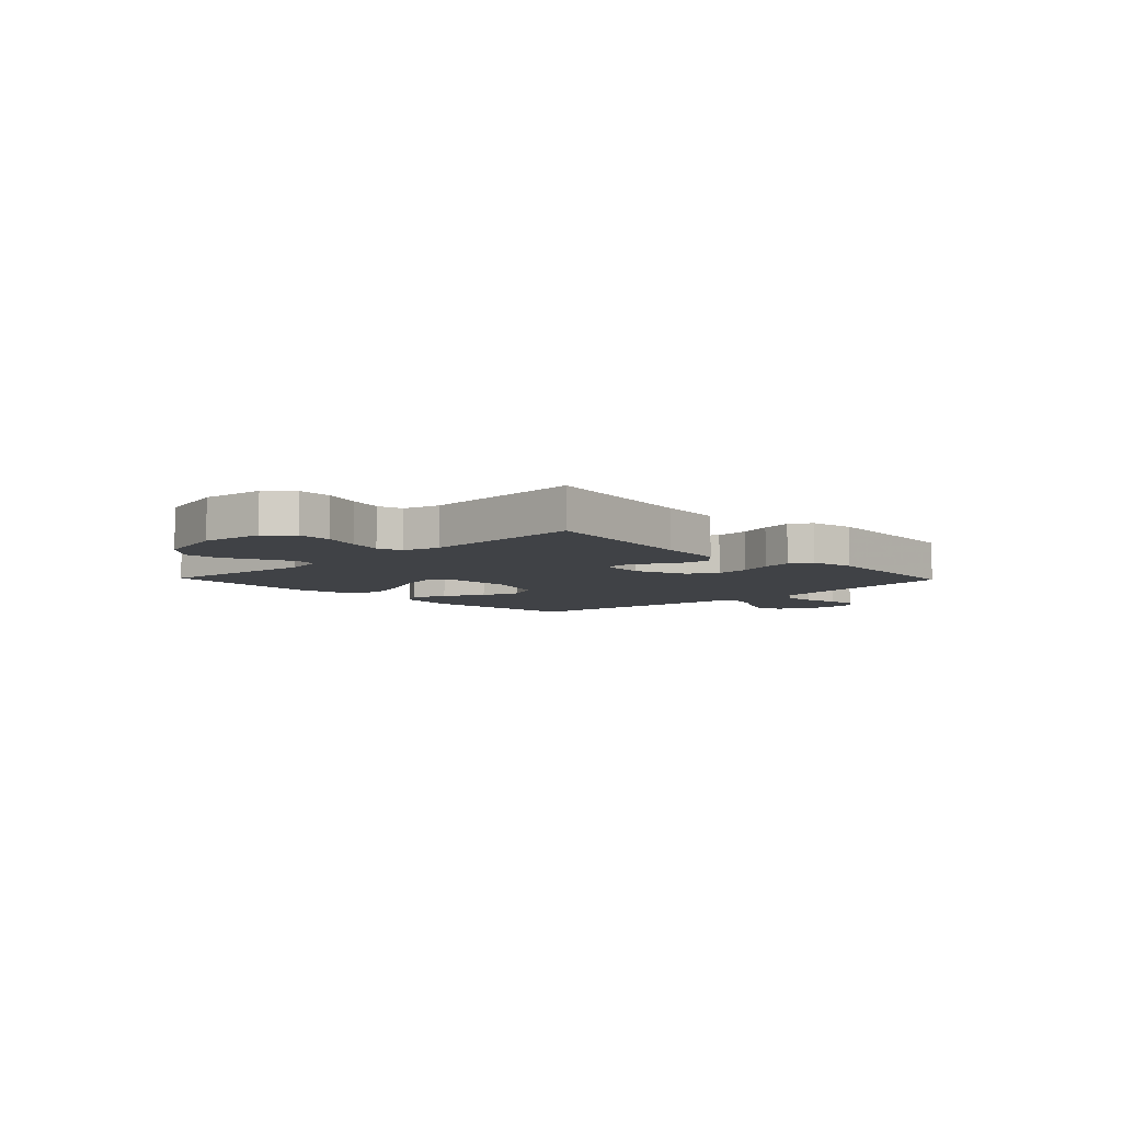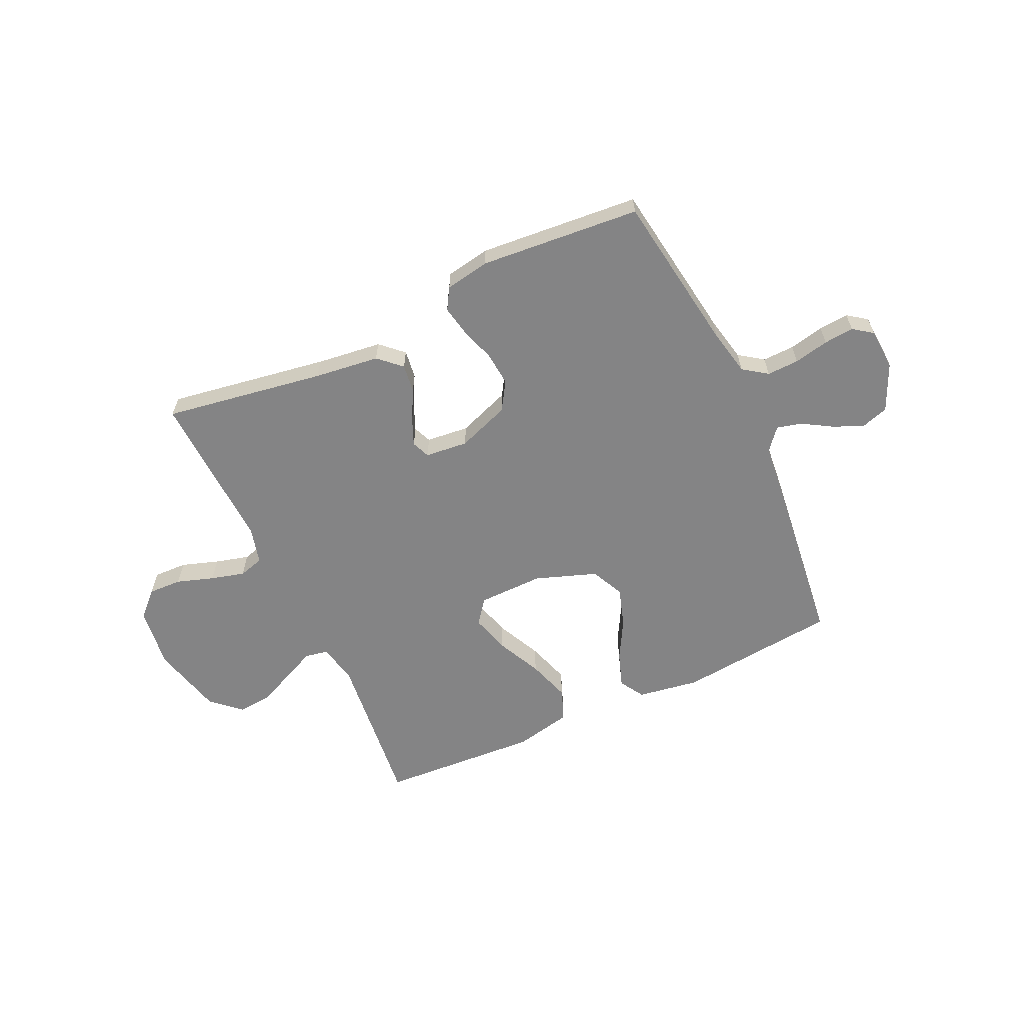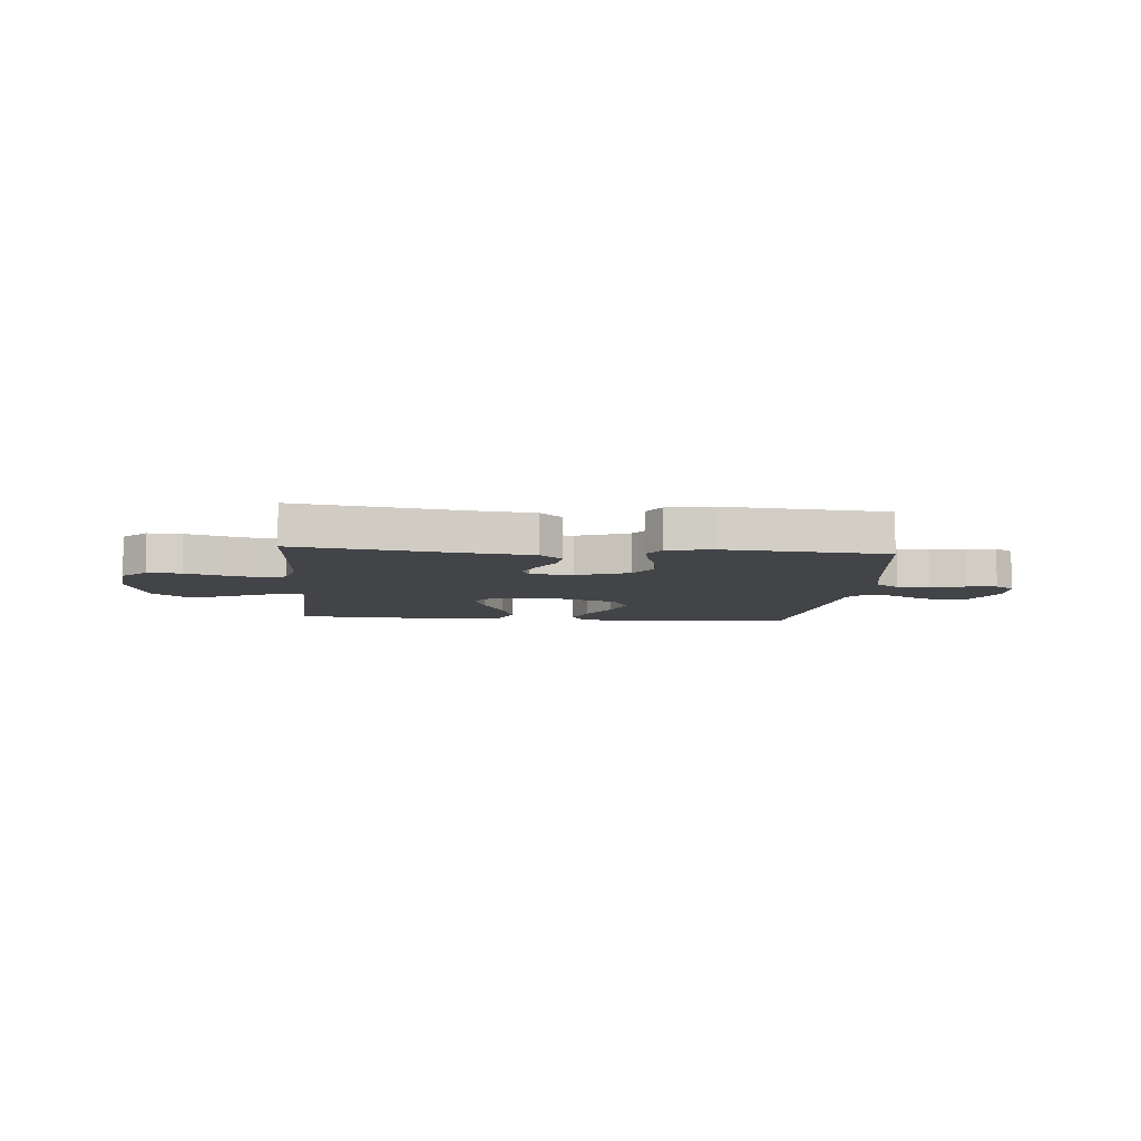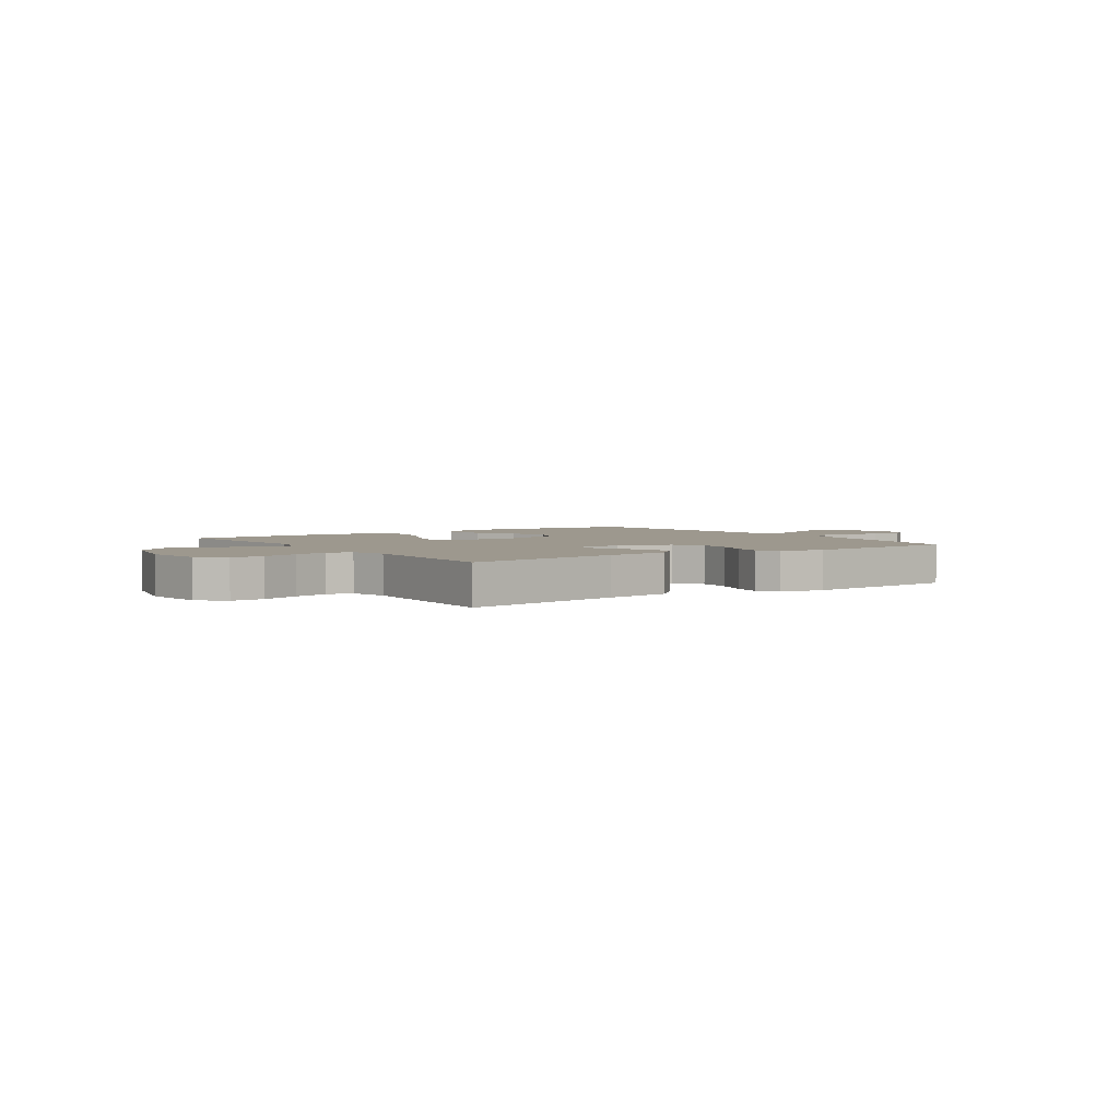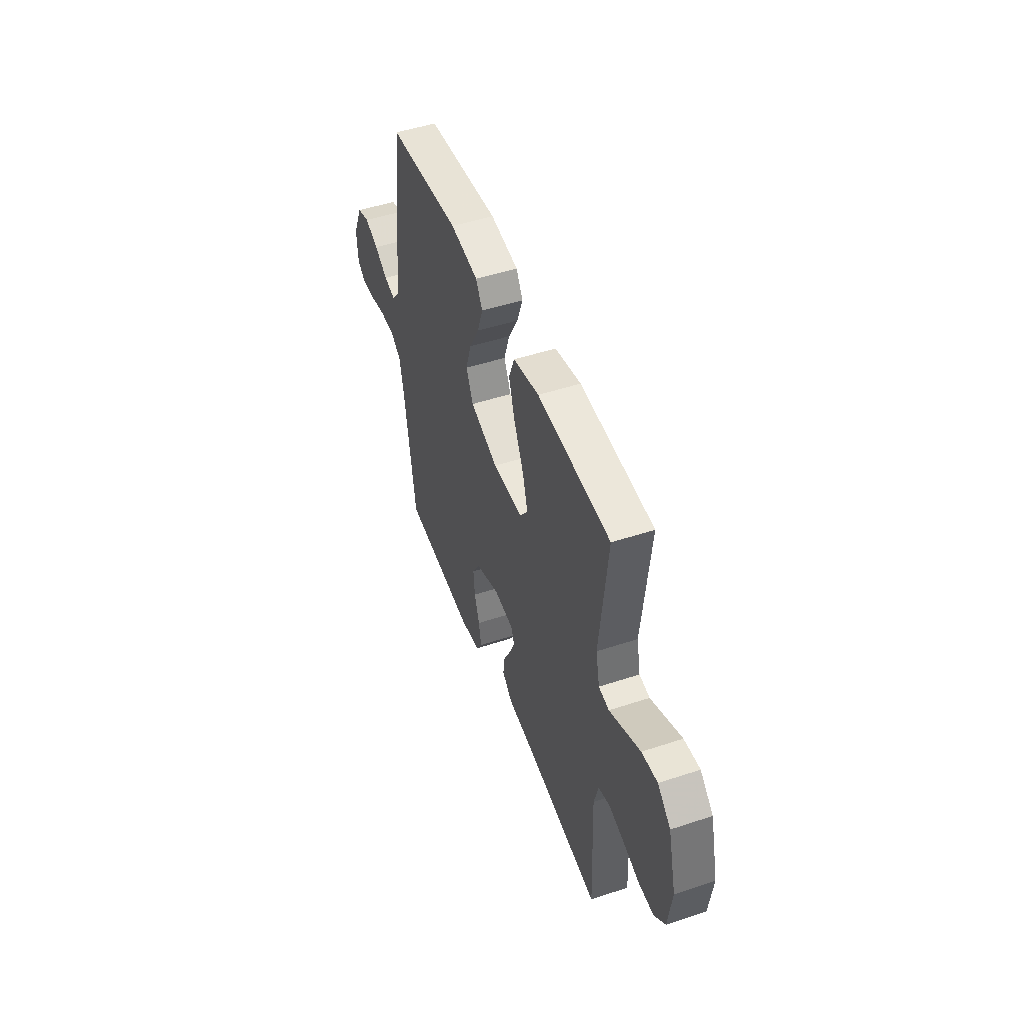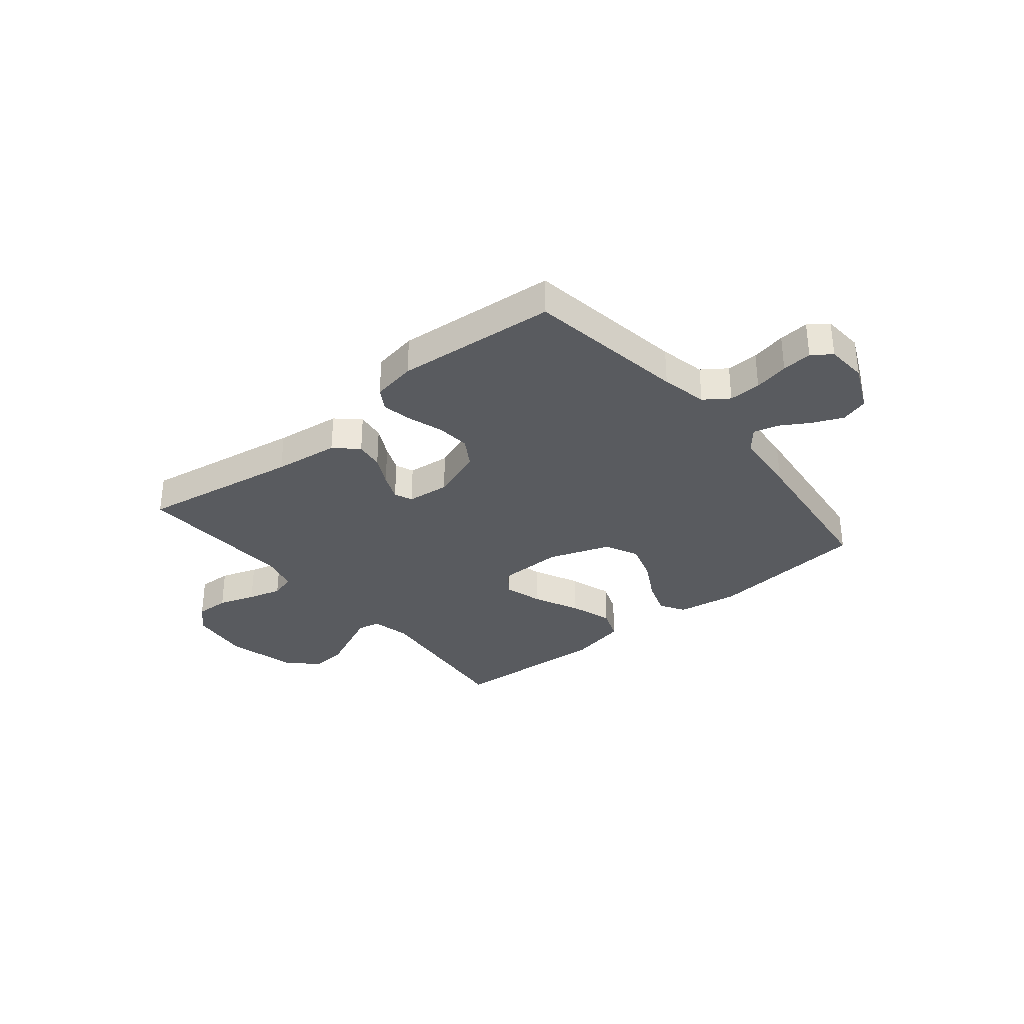
<metadata>
{"format":"obj","ext":"obj","renderer":"f3d","projection":"perspective","resolution":1024,"background":"white","views":[{"elev":-6.5,"azim":133.9,"up":"+Y"},{"elev":-61.5,"azim":-155.1,"up":"+Y"},{"elev":-7.7,"azim":175.0,"up":"+Y"},{"elev":3.2,"azim":145.3,"up":"+Y"},{"elev":48.9,"azim":69.8,"up":"+Z"},{"elev":-32.7,"azim":-140.6,"up":"+Y"}]}
</metadata>
<code>
v 0.5 0.07 -0.5
v 0.2 0.07 -0.452
v 0.078 0.07 -0.437
v 0.036 0.07 -0.398
v 0.043 0.07 -0.345
v 0.073 0.07 -0.288
v 0.094 0.07 -0.238
v 0.08 0.07 -0.204
v 0 0.07 -0.196
v -0.098 0.07 -0.232
v -0.131 0.07 -0.285
v -0.125 0.07 -0.349
v -0.104 0.07 -0.413
v -0.093 0.07 -0.47
v -0.117 0.07 -0.51
v -0.2 0.07 -0.525
v -0.5 0.07 -0.5
v -0.545 0.07 -0.2
v -0.563 0.07 -0.114
v -0.608 0.07 -0.082
v -0.668 0.07 -0.084
v -0.733 0.07 -0.098
v -0.789 0.07 -0.103
v -0.825 0.07 -0.077
v -0.83 0.07 0
v -0.79 0.07 0.088
v -0.739 0.07 0.104
v -0.683 0.07 0.08
v -0.628 0.07 0.047
v -0.581 0.07 0.035
v -0.547 0.07 0.076
v -0.535 0.07 0.2
v -0.5 0.07 0.5
v -0.2 0.07 0.531
v -0.085 0.07 0.513
v -0.057 0.07 0.467
v -0.08 0.07 0.401
v -0.121 0.07 0.327
v -0.144 0.07 0.254
v -0.115 0.07 0.192
v 0 0.07 0.151
v 0.123 0.07 0.153
v 0.157 0.07 0.198
v 0.136 0.07 0.271
v 0.096 0.07 0.355
v 0.07 0.07 0.435
v 0.093 0.07 0.495
v 0.2 0.07 0.518
v 0.5 0.07 0.5
v 0.468 0.07 0.2
v 0.484 0.07 0.127
v 0.527 0.07 0.119
v 0.586 0.07 0.146
v 0.654 0.07 0.177
v 0.719 0.07 0.183
v 0.773 0.07 0.134
v 0.807 0.07 0
v 0.792 0.07 -0.116
v 0.747 0.07 -0.16
v 0.684 0.07 -0.158
v 0.615 0.07 -0.135
v 0.552 0.07 -0.118
v 0.505 0.07 -0.131
v 0.487 0.07 -0.2
v 0.5 0 -0.5
v 0.2 0 -0.452
v 0.078 0 -0.437
v 0.036 0 -0.398
v 0.043 0 -0.345
v 0.073 0 -0.288
v 0.094 0 -0.238
v 0.08 0 -0.204
v 0 0 -0.196
v -0.098 0 -0.232
v -0.131 0 -0.285
v -0.125 0 -0.349
v -0.104 0 -0.413
v -0.093 0 -0.47
v -0.117 0 -0.51
v -0.2 0 -0.525
v -0.5 0 -0.5
v -0.545 0 -0.2
v -0.563 0 -0.114
v -0.608 0 -0.082
v -0.668 0 -0.084
v -0.733 0 -0.098
v -0.789 0 -0.103
v -0.825 0 -0.077
v -0.83 0 0
v -0.79 0 0.088
v -0.739 0 0.104
v -0.683 0 0.08
v -0.628 0 0.047
v -0.581 0 0.035
v -0.547 0 0.076
v -0.535 0 0.2
v -0.5 0 0.5
v -0.2 0 0.531
v -0.085 0 0.513
v -0.057 0 0.467
v -0.08 0 0.401
v -0.121 0 0.327
v -0.144 0 0.254
v -0.115 0 0.192
v 0 0 0.151
v 0.123 0 0.153
v 0.157 0 0.198
v 0.136 0 0.271
v 0.096 0 0.355
v 0.07 0 0.435
v 0.093 0 0.495
v 0.2 0 0.518
v 0.5 0 0.5
v 0.468 0 0.2
v 0.484 0 0.127
v 0.527 0 0.119
v 0.586 0 0.146
v 0.654 0 0.177
v 0.719 0 0.183
v 0.773 0 0.134
v 0.807 0 0
v 0.792 0 -0.116
v 0.747 0 -0.16
v 0.684 0 -0.158
v 0.615 0 -0.135
v 0.552 0 -0.118
v 0.505 0 -0.131
v 0.487 0 -0.2
f 59 60 61
f 58 59 61
f 57 58 61
f 56 57 61
f 55 56 61
f 54 55 61
f 53 54 61
f 52 53 61
f 51 52 61 62
f 48 49 50
f 47 48 50
f 46 47 50
f 45 46 50
f 44 45 50
f 43 44 50 51
f 51 62 63
f 43 51 63
f 42 43 63
f 36 37 38
f 35 36 38
f 34 35 38
f 33 34 38
f 32 33 38
f 31 32 38
f 30 31 38 39
f 27 28 29
f 26 27 29
f 25 26 29
f 24 25 29
f 23 24 29
f 22 23 29
f 21 22 29
f 20 21 29 30
f 30 39 40
f 20 30 40
f 19 20 40
f 16 17 18
f 15 16 18
f 14 15 18
f 13 14 18
f 12 13 18
f 11 12 18 19
f 4 5 6
f 3 4 6
f 2 3 6
f 2 6 7
f 1 2 7
f 64 1 7
f 64 7 8
f 63 64 8
f 42 63 8
f 41 42 8
f 19 40 41
f 11 19 41
f 10 11 41
f 9 10 41
f 8 9 41
f 125 124 123
f 125 123 122
f 125 122 121
f 125 121 120
f 125 120 119
f 125 119 118
f 125 118 117
f 125 117 116
f 126 125 116 115
f 114 113 112
f 114 112 111
f 114 111 110
f 114 110 109
f 114 109 108
f 115 114 108 107
f 127 126 115
f 127 115 107
f 127 107 106
f 102 101 100
f 102 100 99
f 102 99 98
f 102 98 97
f 102 97 96
f 102 96 95
f 103 102 95 94
f 93 92 91
f 93 91 90
f 93 90 89
f 93 89 88
f 93 88 87
f 93 87 86
f 93 86 85
f 94 93 85 84
f 104 103 94
f 104 94 84
f 104 84 83
f 82 81 80
f 82 80 79
f 82 79 78
f 82 78 77
f 82 77 76
f 83 82 76 75
f 70 69 68
f 70 68 67
f 70 67 66
f 71 70 66
f 71 66 65
f 71 65 128
f 72 71 128
f 72 128 127
f 72 127 106
f 72 106 105
f 105 104 83
f 105 83 75
f 105 75 74
f 105 74 73
f 105 73 72
f 1 65 66 2
f 2 66 67 3
f 3 67 68 4
f 4 68 69 5
f 5 69 70 6
f 6 70 71 7
f 7 71 72 8
f 8 72 73 9
f 9 73 74 10
f 10 74 75 11
f 11 75 76 12
f 12 76 77 13
f 13 77 78 14
f 14 78 79 15
f 15 79 80 16
f 16 80 81 17
f 17 81 82 18
f 18 82 83 19
f 19 83 84 20
f 20 84 85 21
f 21 85 86 22
f 22 86 87 23
f 23 87 88 24
f 24 88 89 25
f 25 89 90 26
f 26 90 91 27
f 27 91 92 28
f 28 92 93 29
f 29 93 94 30
f 30 94 95 31
f 31 95 96 32
f 32 96 97 33
f 33 97 98 34
f 34 98 99 35
f 35 99 100 36
f 36 100 101 37
f 37 101 102 38
f 38 102 103 39
f 39 103 104 40
f 40 104 105 41
f 41 105 106 42
f 42 106 107 43
f 43 107 108 44
f 44 108 109 45
f 45 109 110 46
f 46 110 111 47
f 47 111 112 48
f 48 112 113 49
f 49 113 114 50
f 50 114 115 51
f 51 115 116 52
f 52 116 117 53
f 53 117 118 54
f 54 118 119 55
f 55 119 120 56
f 56 120 121 57
f 57 121 122 58
f 58 122 123 59
f 59 123 124 60
f 60 124 125 61
f 61 125 126 62
f 62 126 127 63
f 63 127 128 64
f 64 128 65 1

</code>
